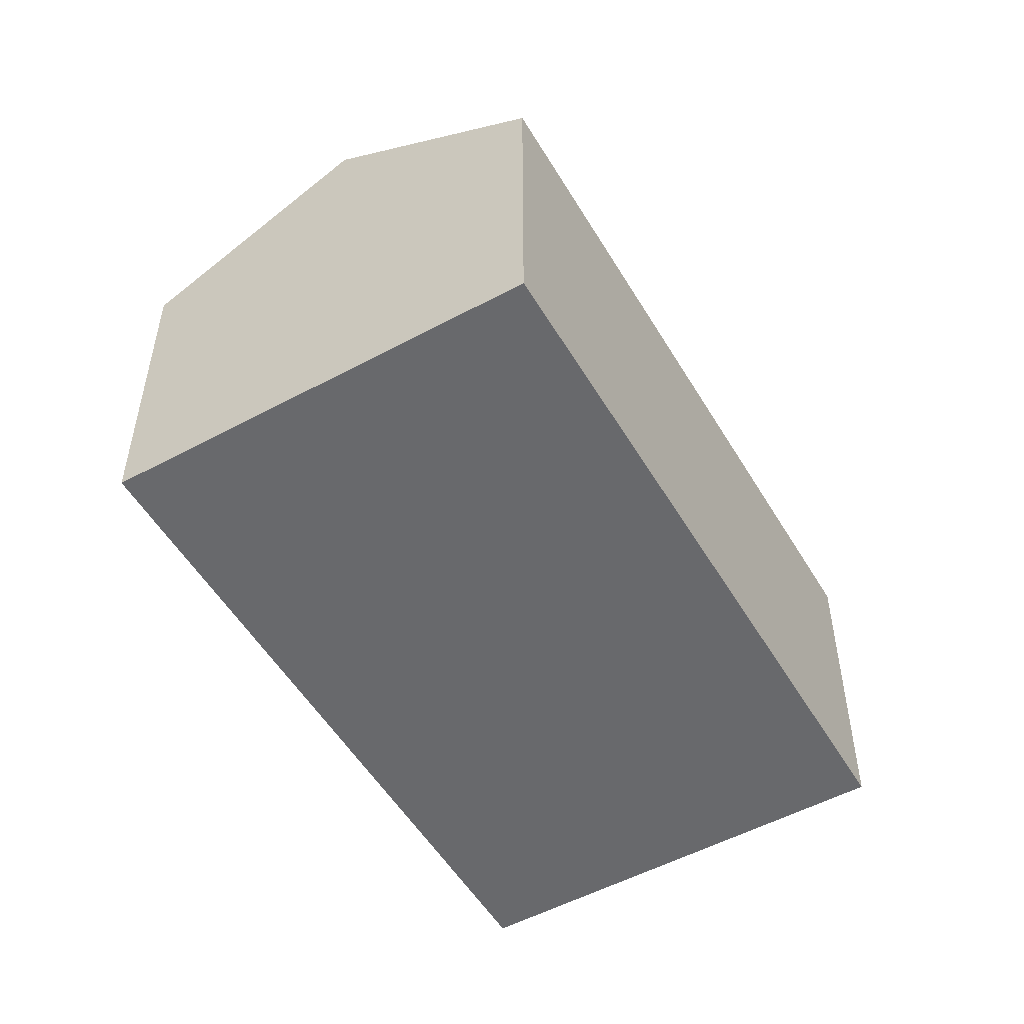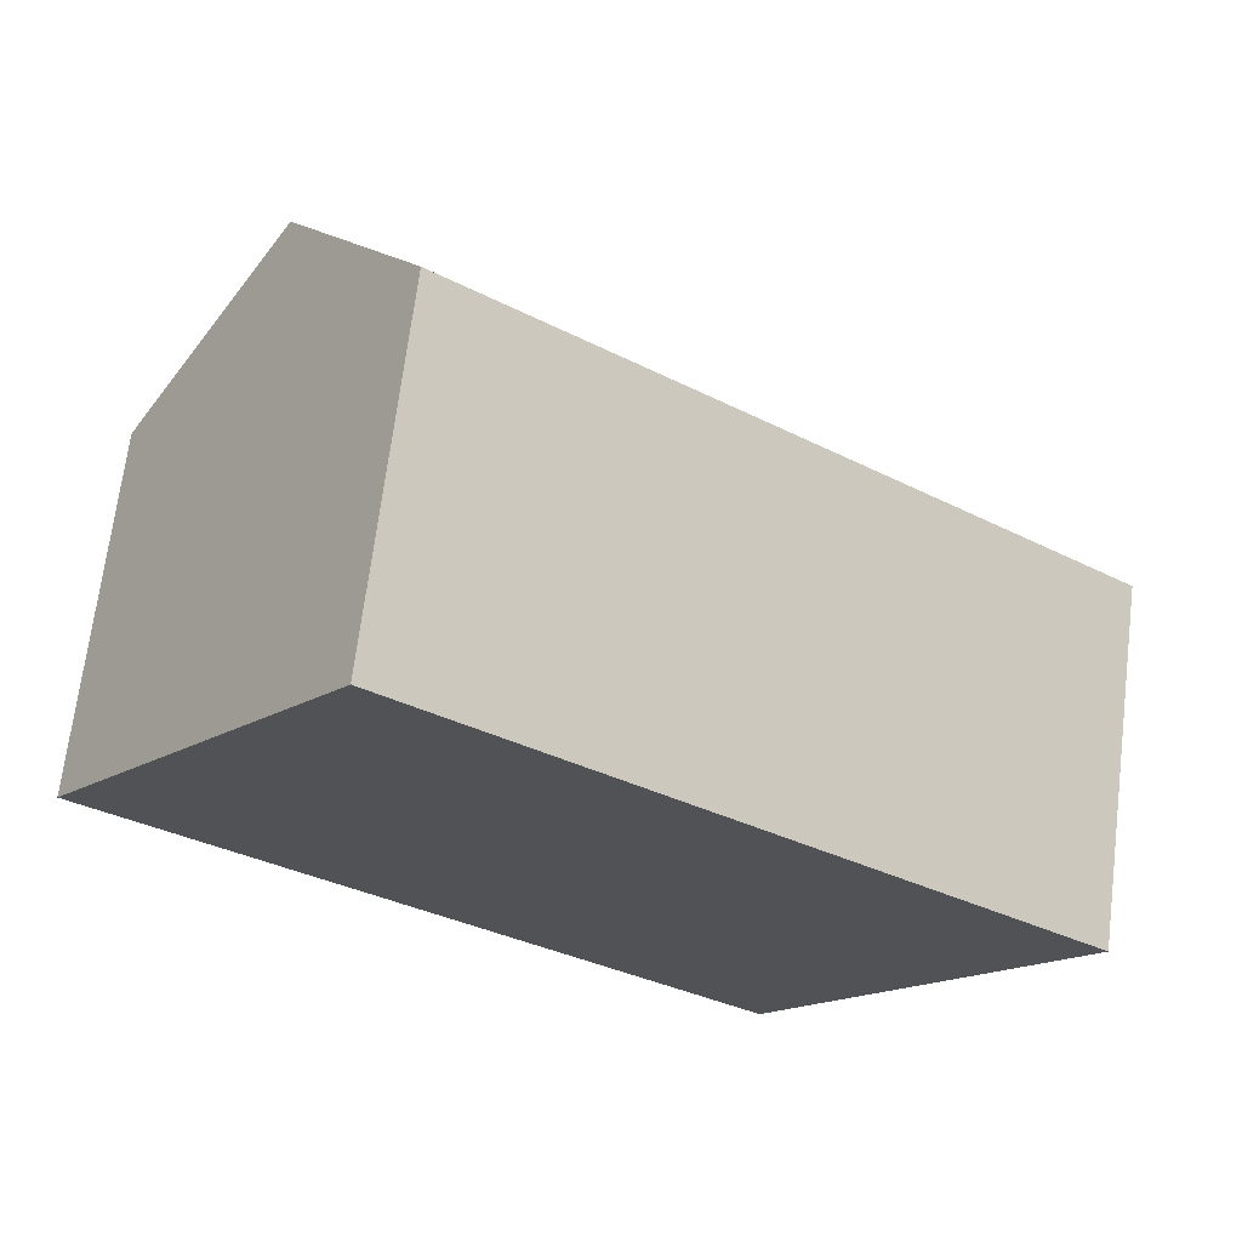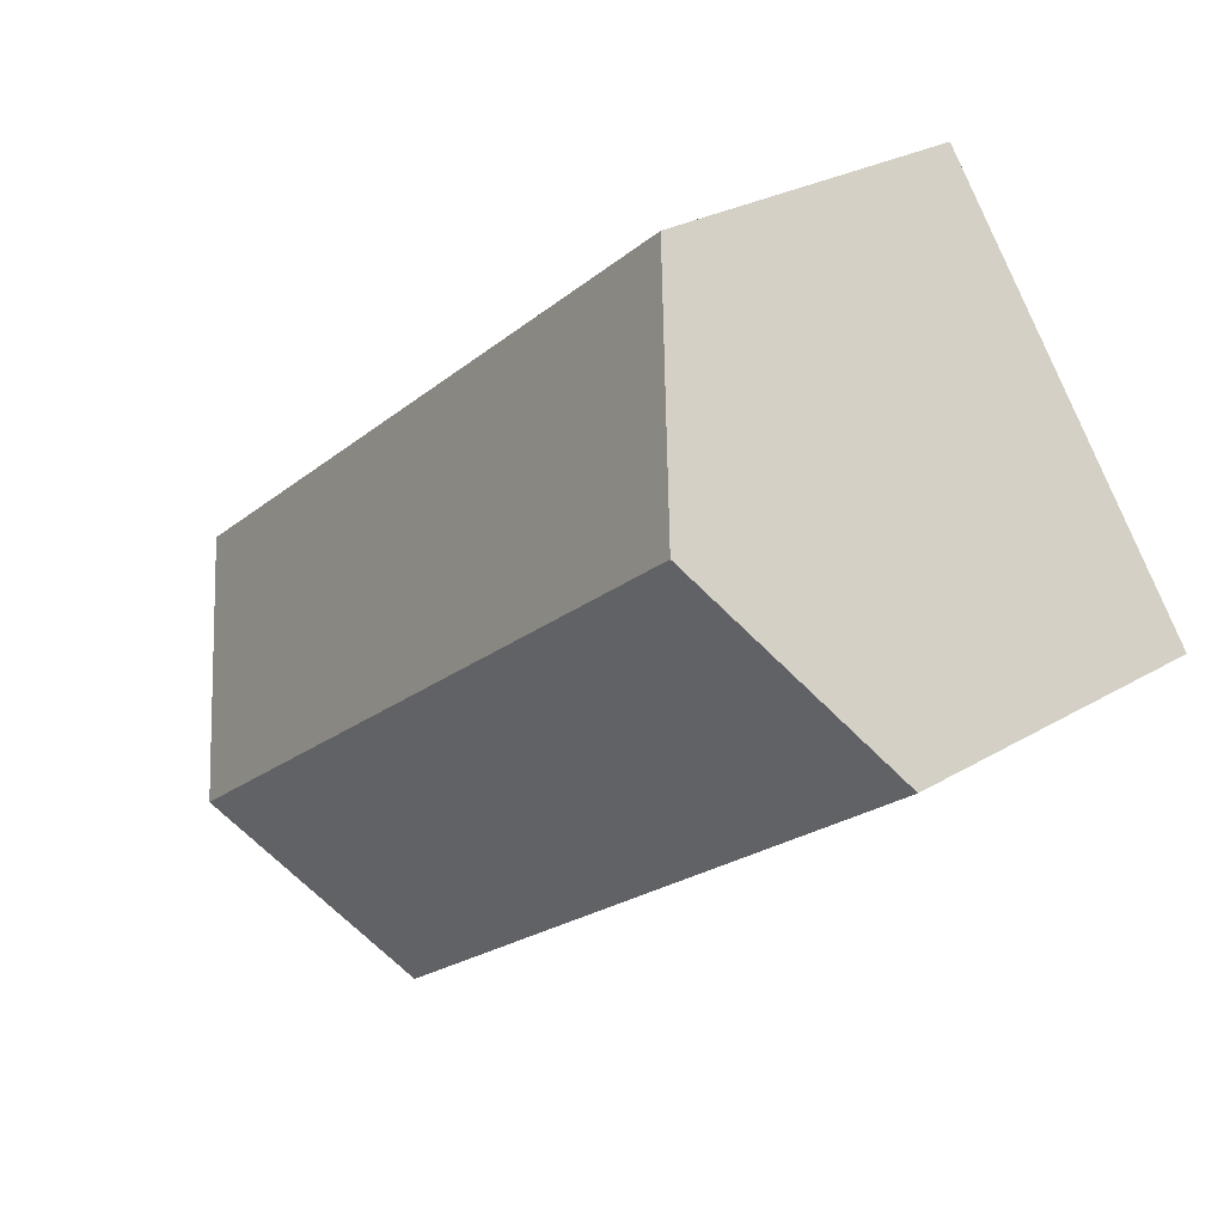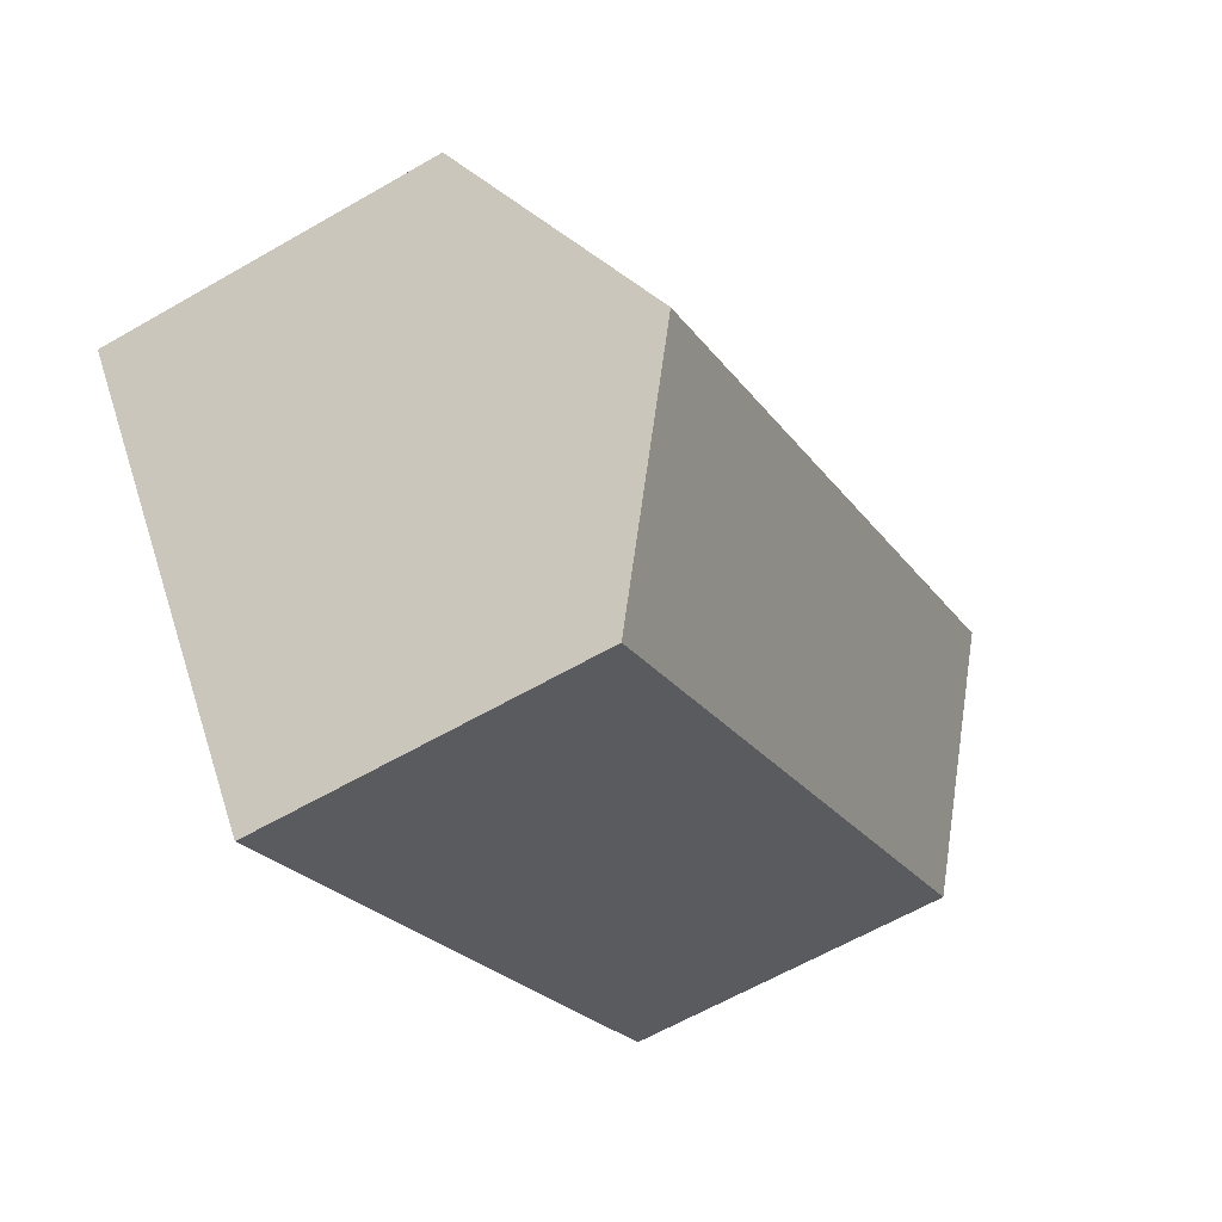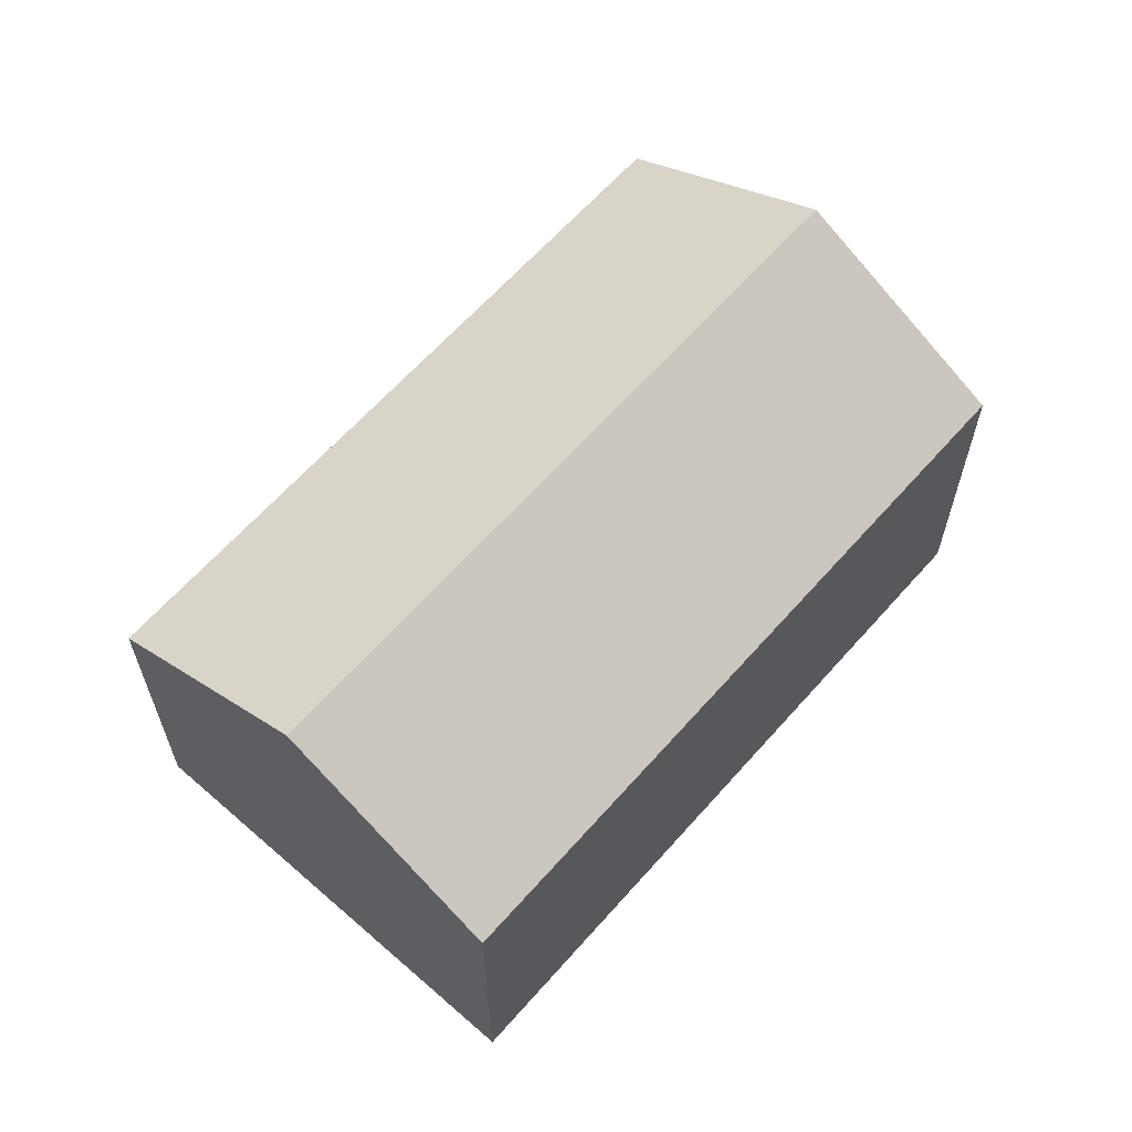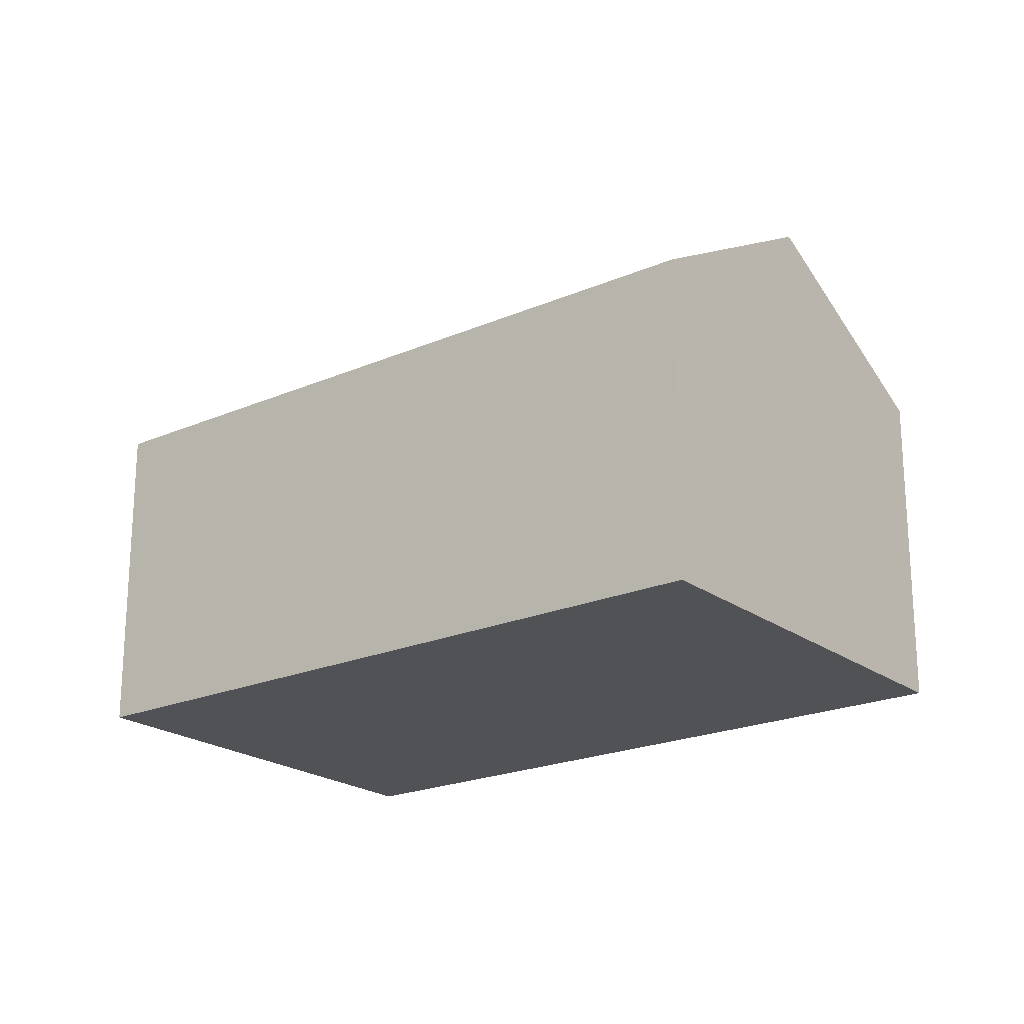
<metadata>
{"format":"obj","ext":"obj","renderer":"f3d","projection":"perspective","resolution":1024,"background":"white","views":[{"elev":-52.7,"azim":157.0,"up":"+Y"},{"elev":68.9,"azim":7.1,"up":"+Z"},{"elev":26.1,"azim":-133.5,"up":"+Z"},{"elev":-62.0,"azim":120.4,"up":"+Z"},{"elev":63.5,"azim":-11.7,"up":"+Y"},{"elev":-21.3,"azim":74.6,"up":"+Y"}]}
</metadata>
<code>
v  0 7.265 4.449e-16
v  16.21 9.977 -5.856
v  13.18 7.265 -9.894
v  3.032 9.977 4.038
v  19.24 7.265 -1.818
v  6.063 7.265 8.076
v  13.18 6.058e-16 -9.894
v  0 0 0
v  6.063 -4.945e-16 8.076
v  3.032 -2.473e-16 4.038
v  19.24 1.113e-16 -1.818
v  16.21 3.586e-16 -5.856
g defaultobject
f 1 2 3
f 2 1 4
f 5 4 6
f 4 5 2
f 7 1 3
f 1 7 8
f 8 4 1
f 4 8 6
f 6 8 9
f 9 8 10
f 9 5 6
f 5 9 11
f 5 3 2
f 3 5 7
f 7 5 12
f 12 5 11
f 10 11 9
f 11 10 8
f 11 8 7
f 11 7 12

</code>
